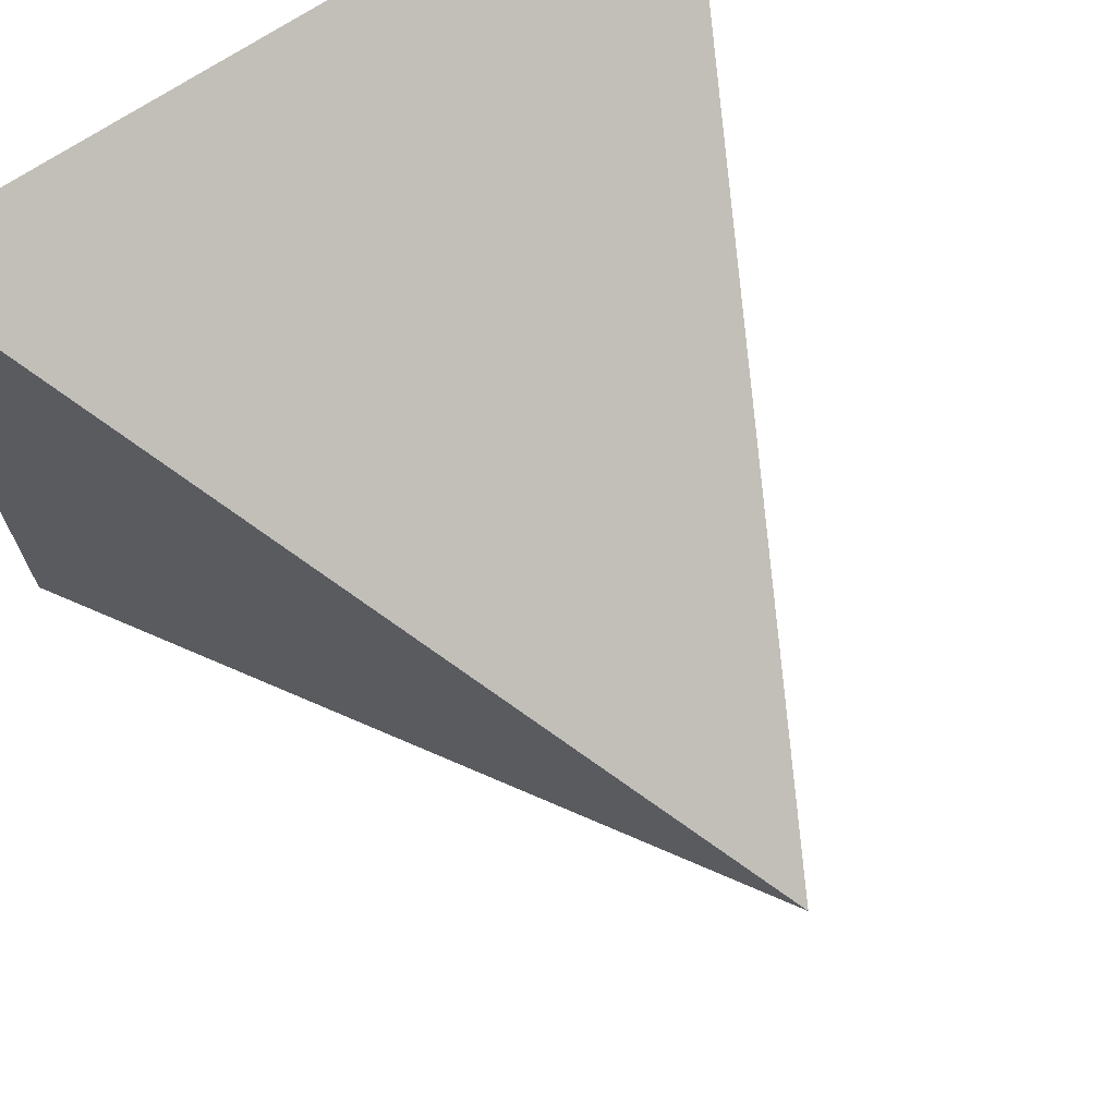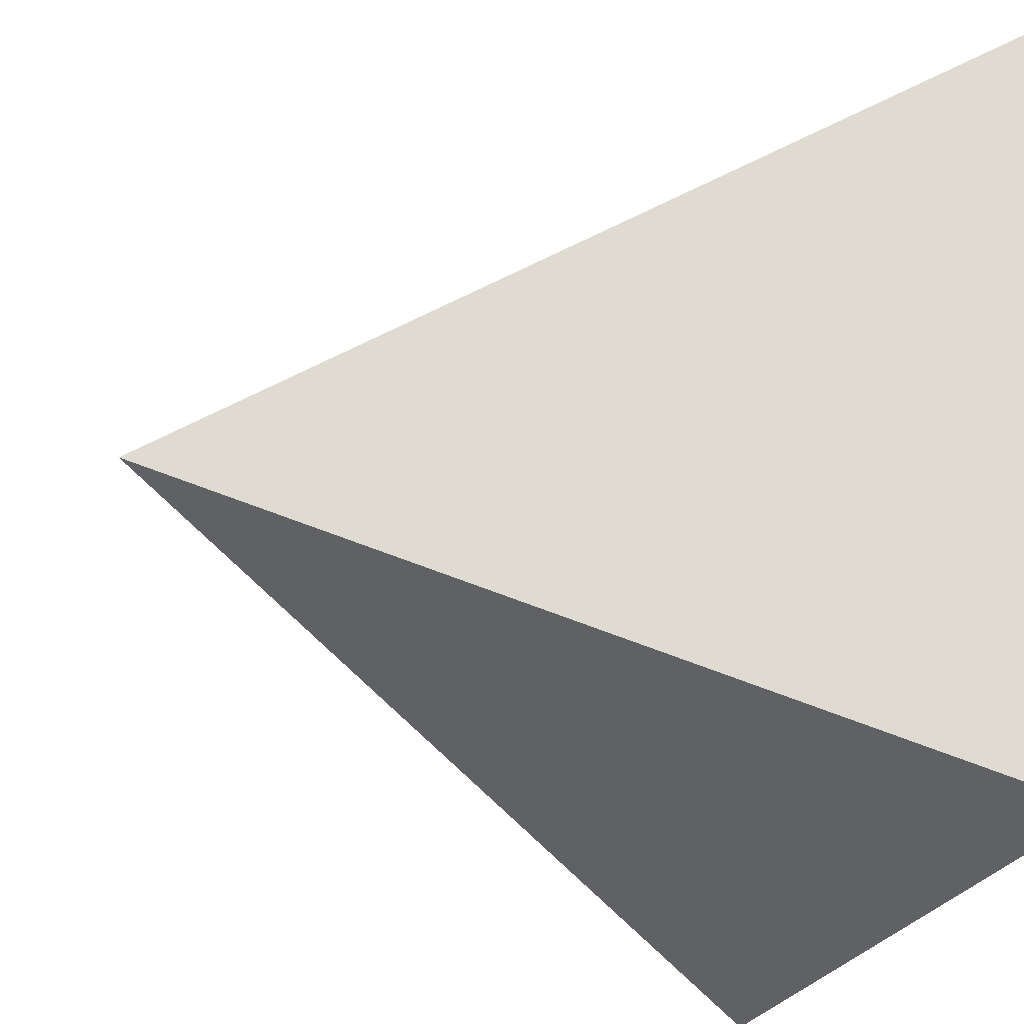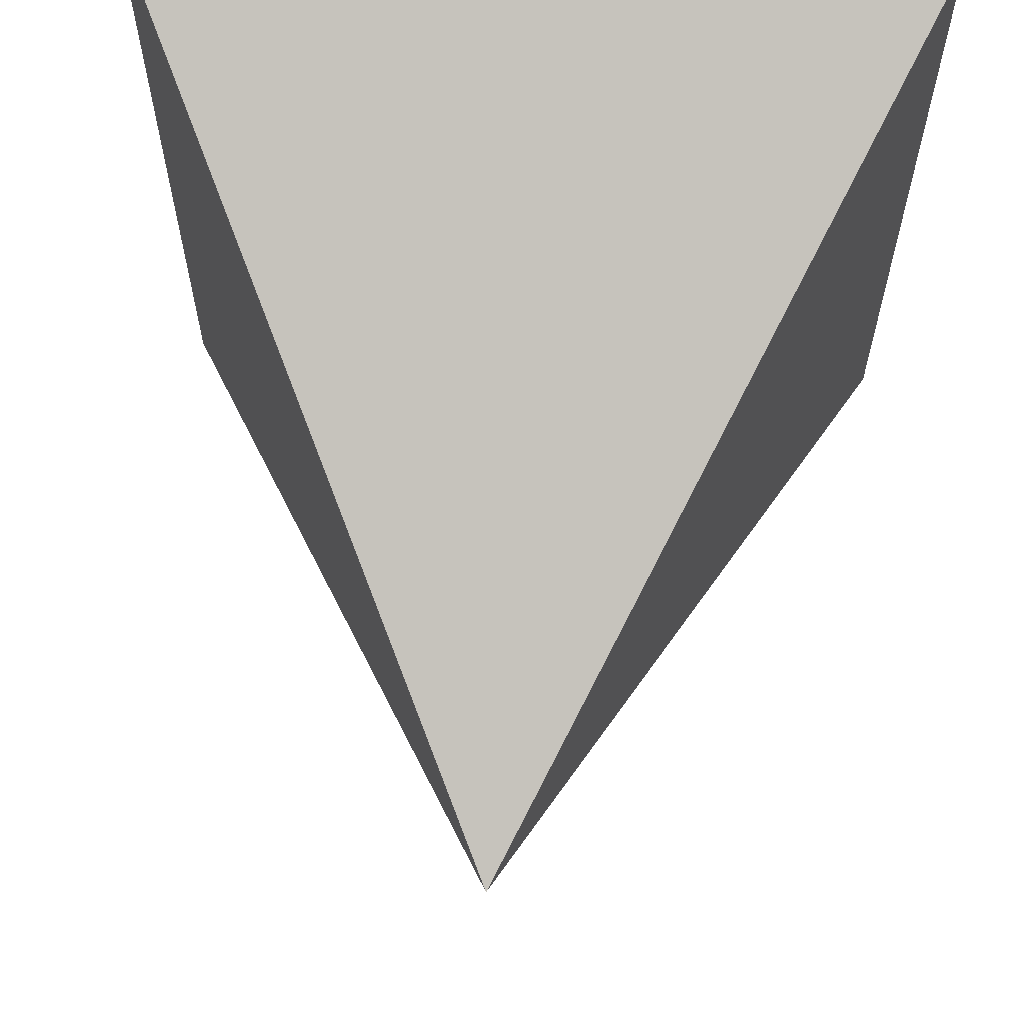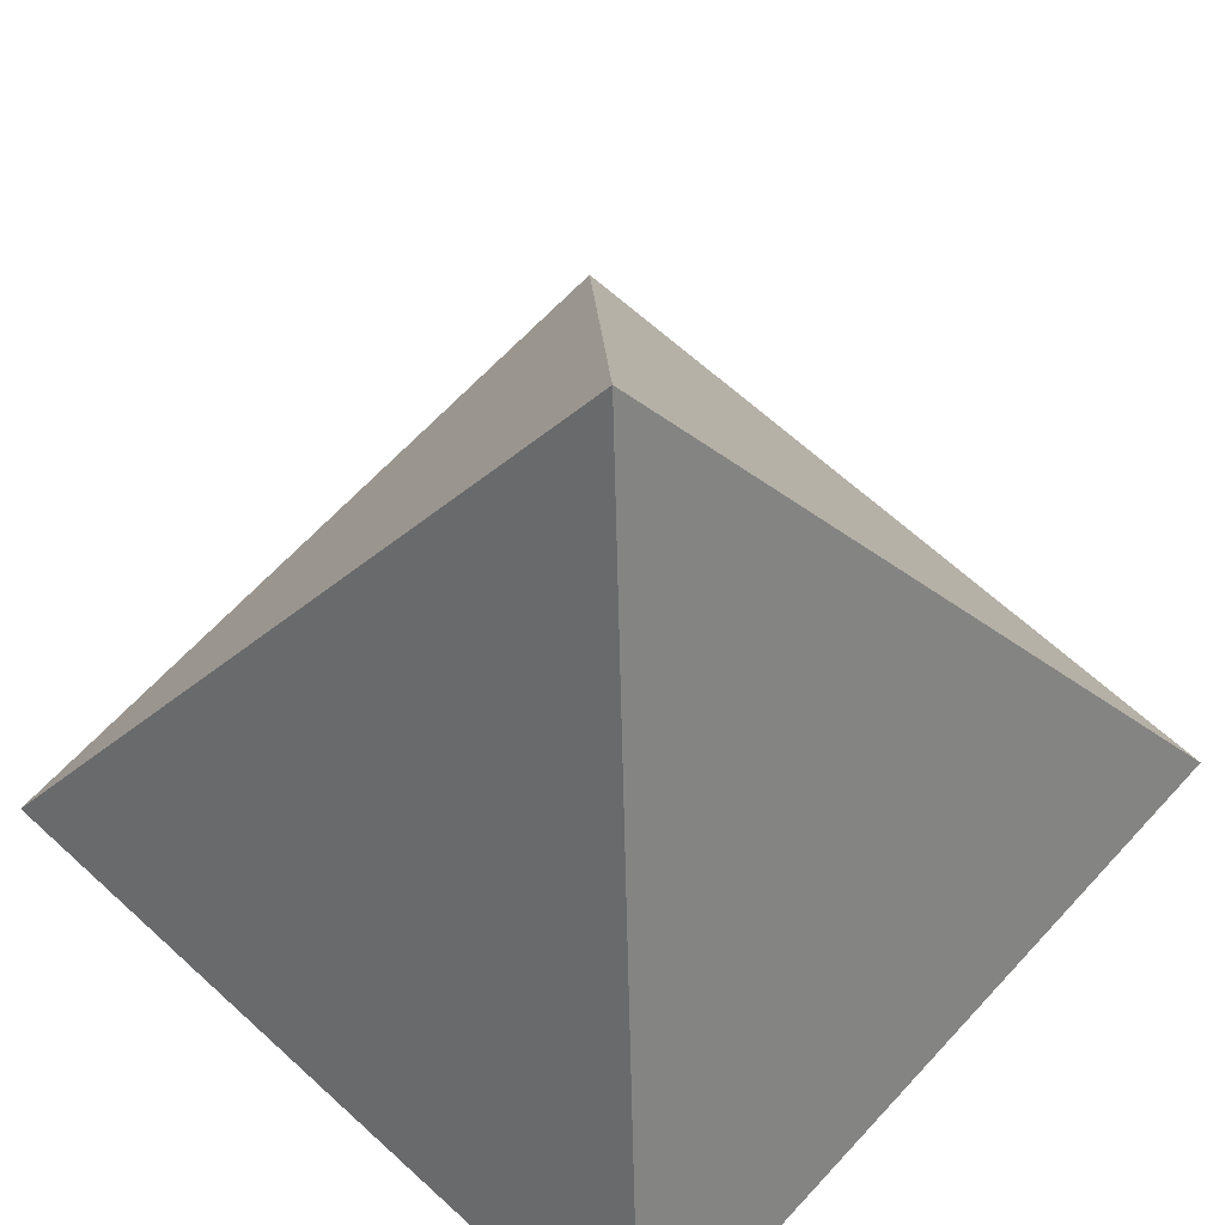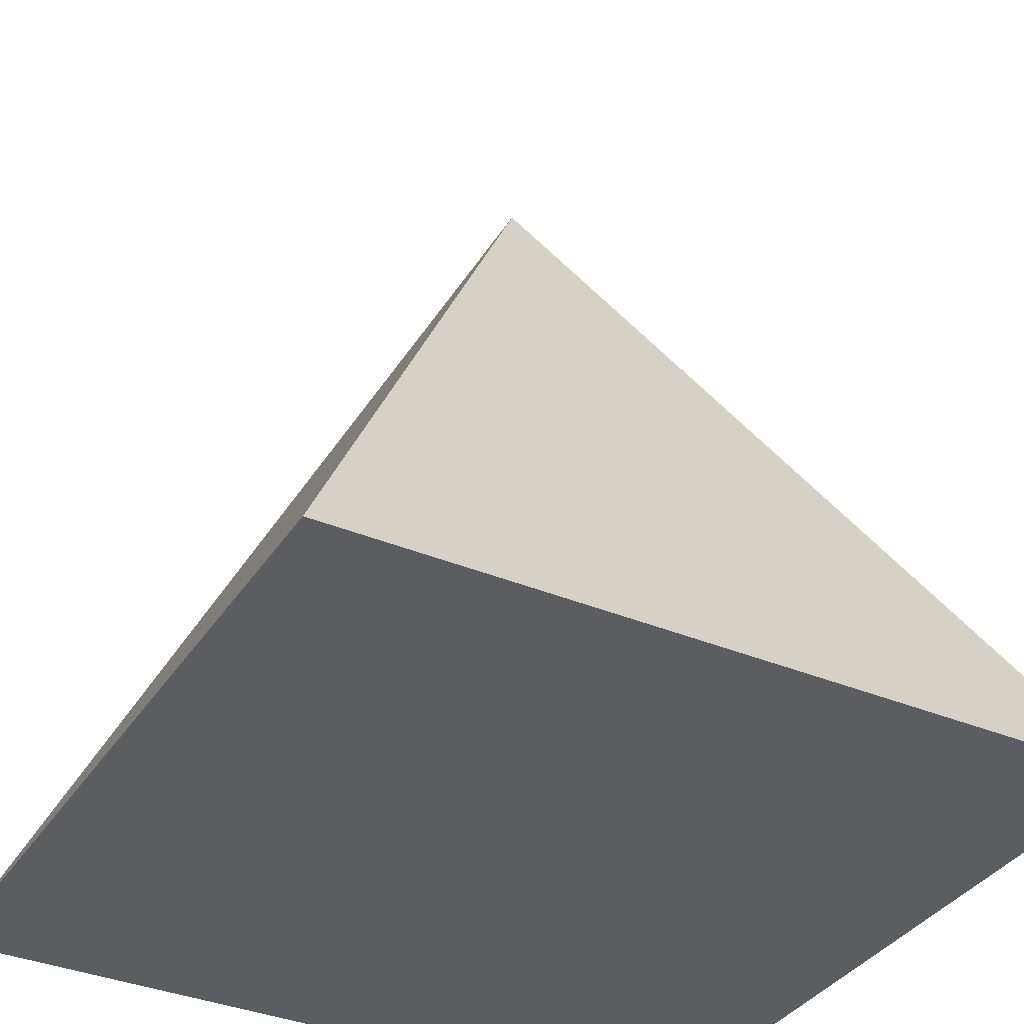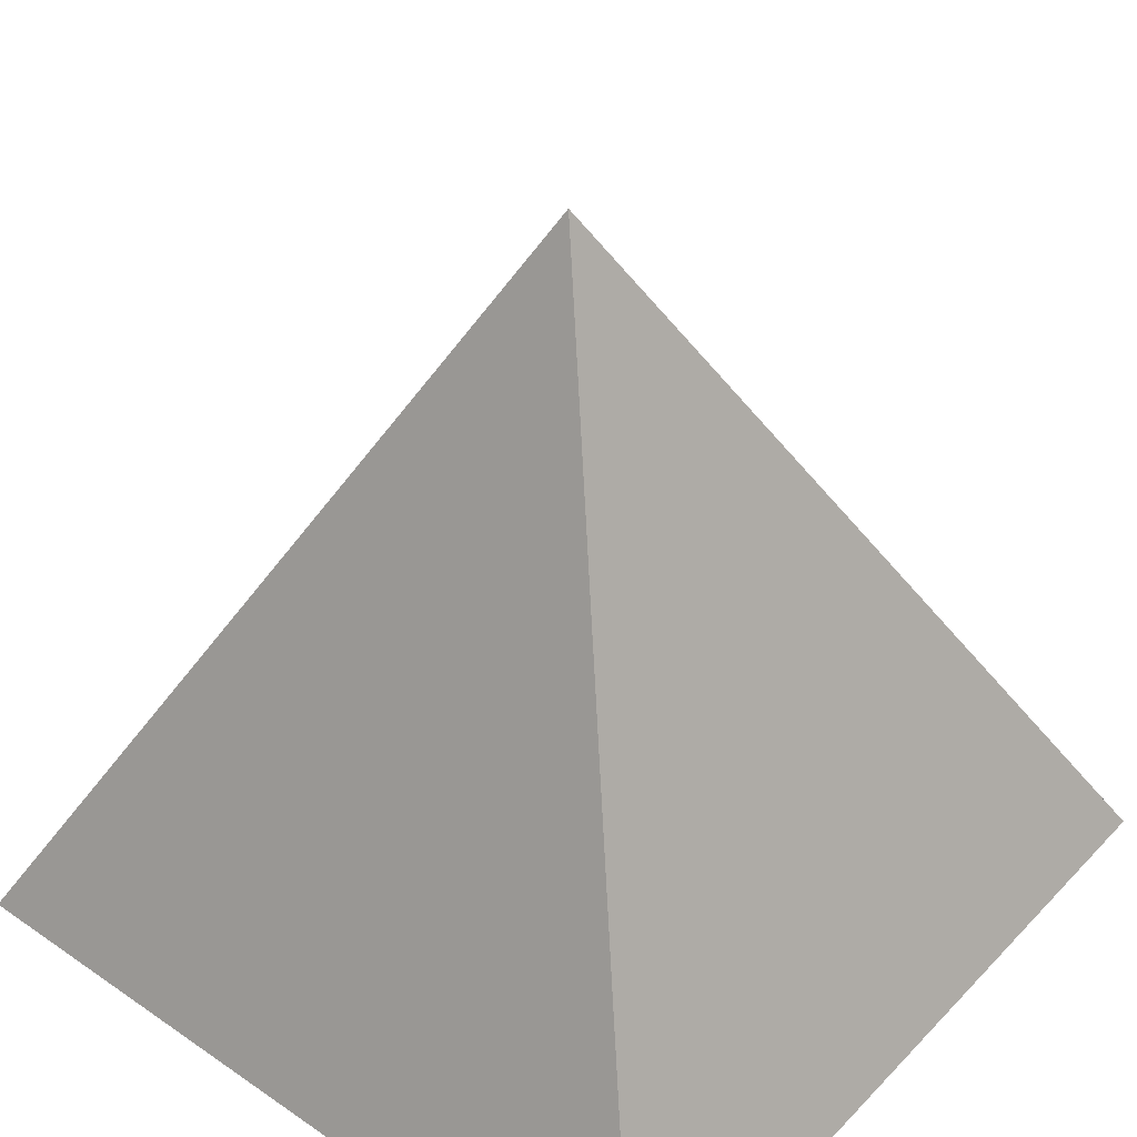
<metadata>
{"format":"obj","ext":"obj","renderer":"f3d","projection":"perspective","resolution":1024,"background":"white","views":[{"elev":70.2,"azim":146.3,"up":"+Z"},{"elev":-25.0,"azim":-108.2,"up":"+Z"},{"elev":63.9,"azim":-176.5,"up":"+Z"},{"elev":65.5,"azim":132.6,"up":"+Y"},{"elev":-36.1,"azim":151.2,"up":"+Y"},{"elev":42.7,"azim":-50.6,"up":"+Y"}]}
</metadata>
<code>
o Cube
v 1 -1 -1
v 1 -1 1
v -1 -1 -1
v -1 -1 1
v 0 1 0
f 3 1 2 4
f 5 4 2
f 1 5 2
f 3 5 1
f 4 5 3

</code>
